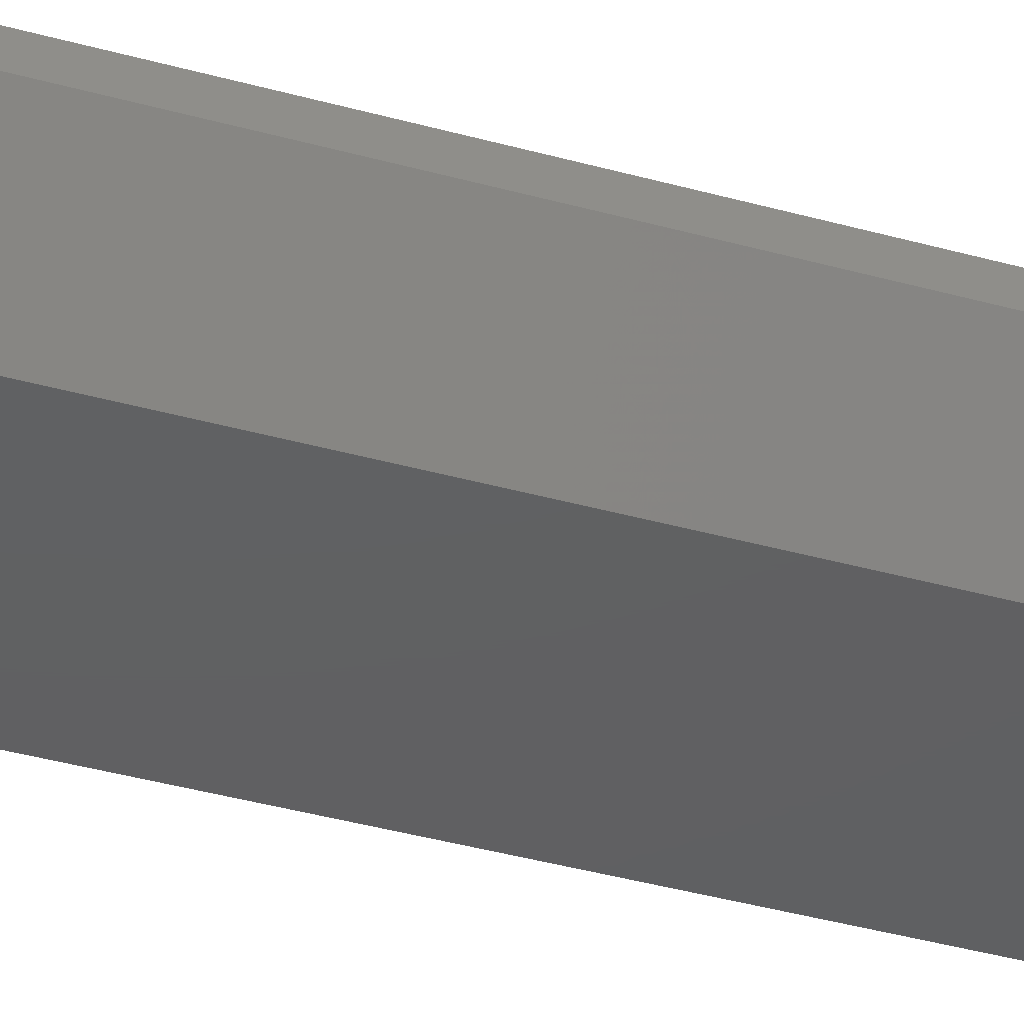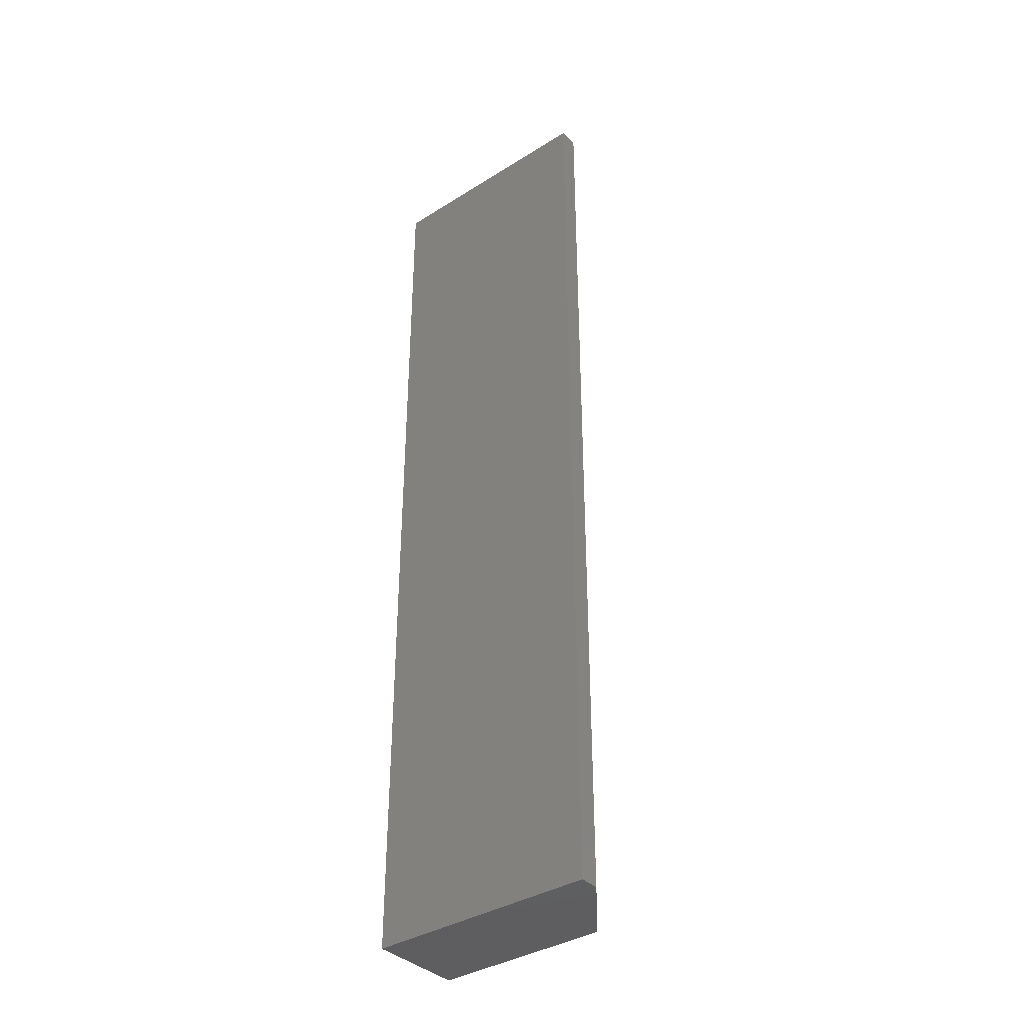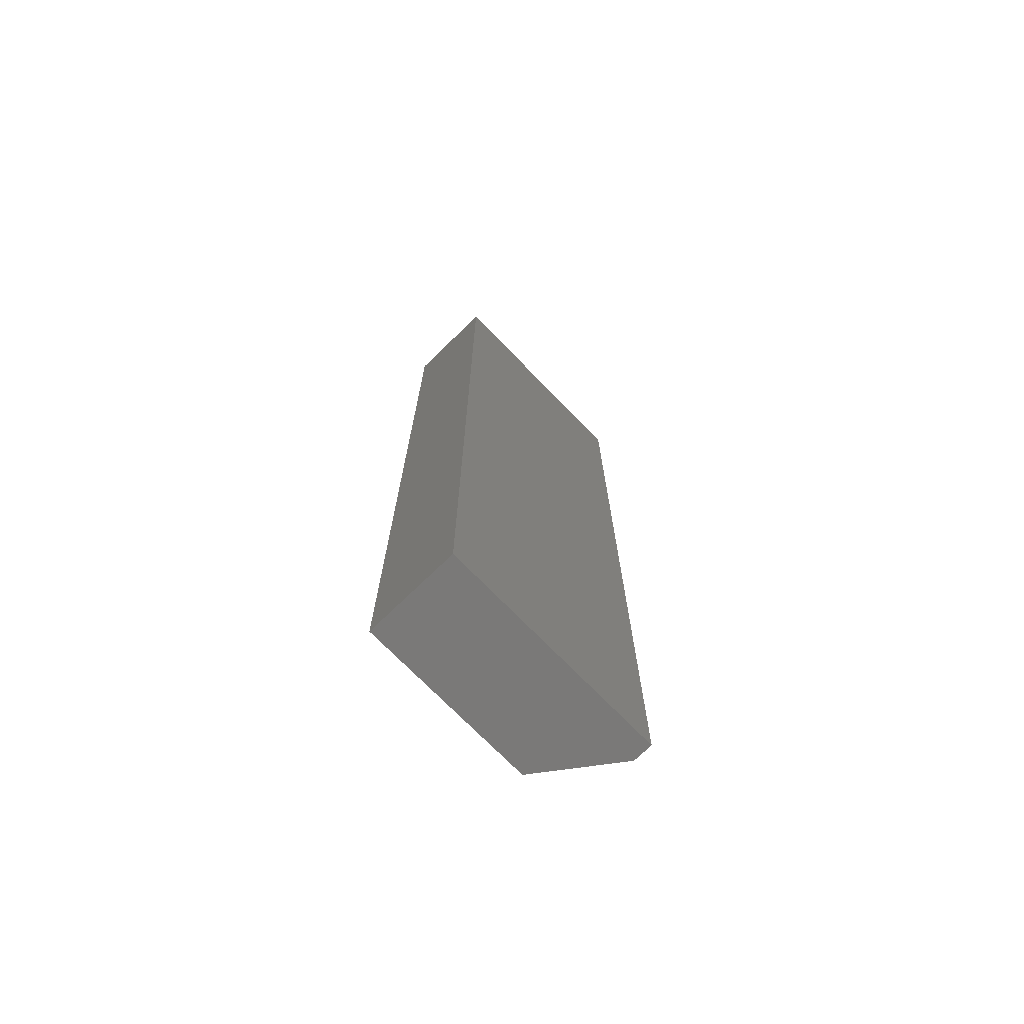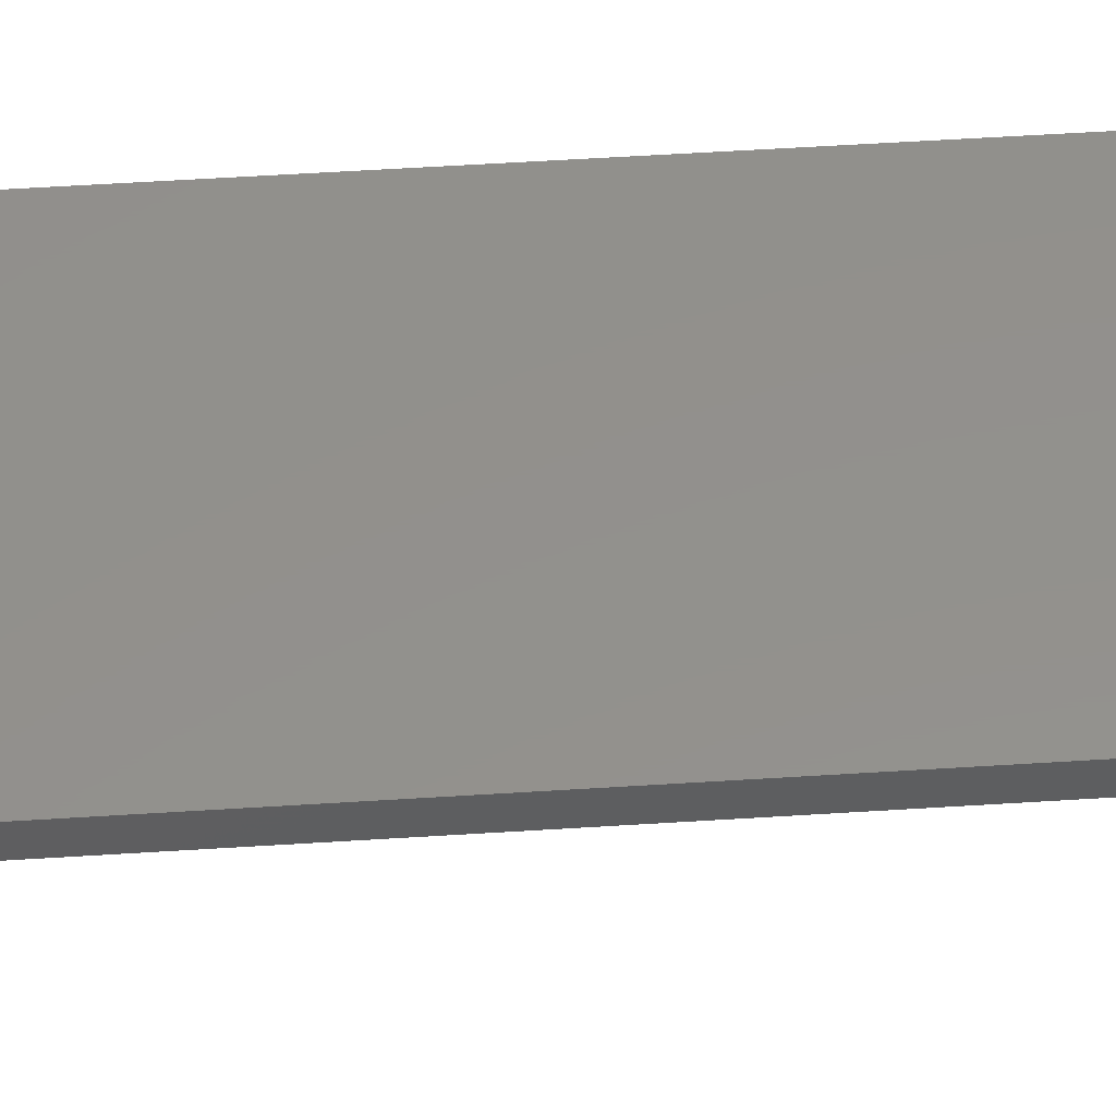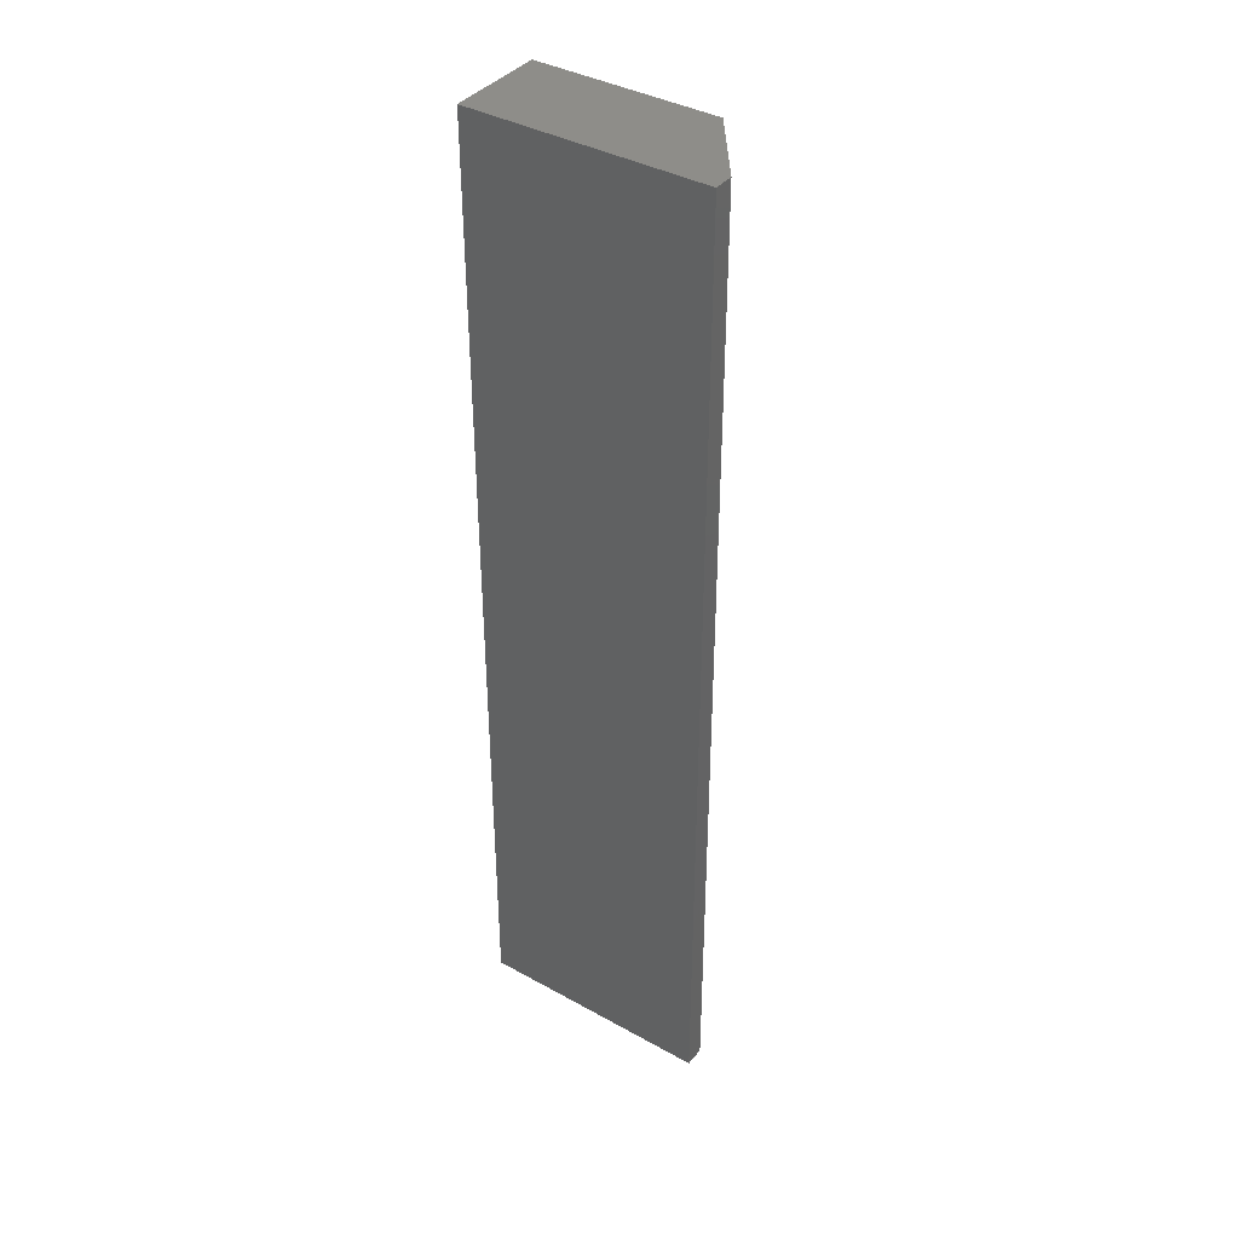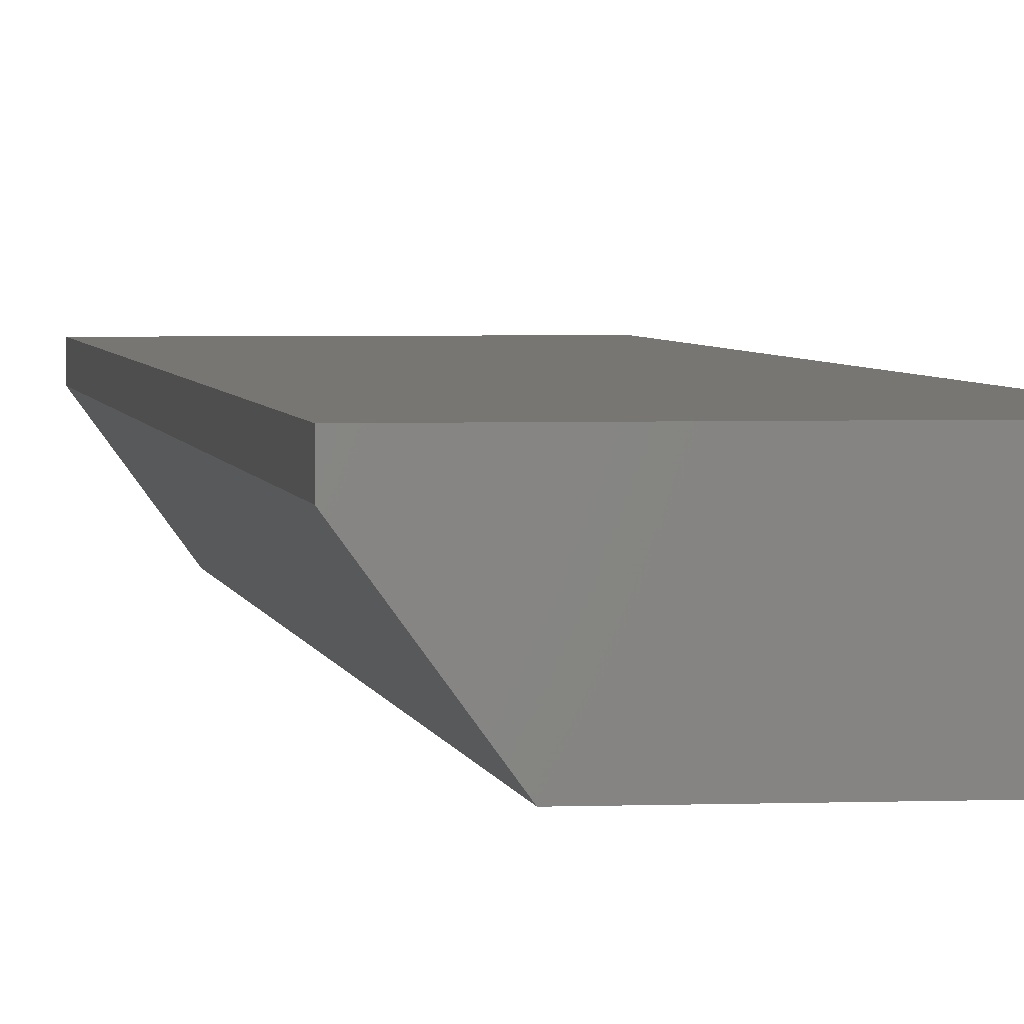
<metadata>
{"format":"stl","ext":"stl","renderer":"f3d","projection":"perspective","resolution":1024,"background":"white","views":[{"elev":-41.4,"azim":71.5,"up":"+Z"},{"elev":-37.2,"azim":38.9,"up":"+Y"},{"elev":-72.5,"azim":-45.8,"up":"+Y"},{"elev":54.0,"azim":86.1,"up":"+Z"},{"elev":39.2,"azim":34.7,"up":"+Y"},{"elev":3.0,"azim":172.0,"up":"+Z"}]}
</metadata>
<code>
# stl→obj: 10 verts, 16 faces
v -0.1797 -0.75 0
v -0.1797 0.75 0
v 0.09753 -0.75 0
v 0.09753 0.75 0
v -0.1797 0.75 0.1484
v 0.1835 0.75 0.1484
v 0.1835 0.75 0.1172
v 0.1835 -0.75 0.1484
v 0.1835 -0.75 0.1172
v -0.1797 -0.75 0.1484
f 1 2 3
f 3 2 4
f 2 5 4
f 4 5 6
f 4 6 7
f 8 9 6
f 6 9 7
f 10 1 8
f 8 1 3
f 8 3 9
f 9 3 7
f 7 3 4
f 10 8 5
f 5 8 6
f 5 2 10
f 10 2 1

</code>
